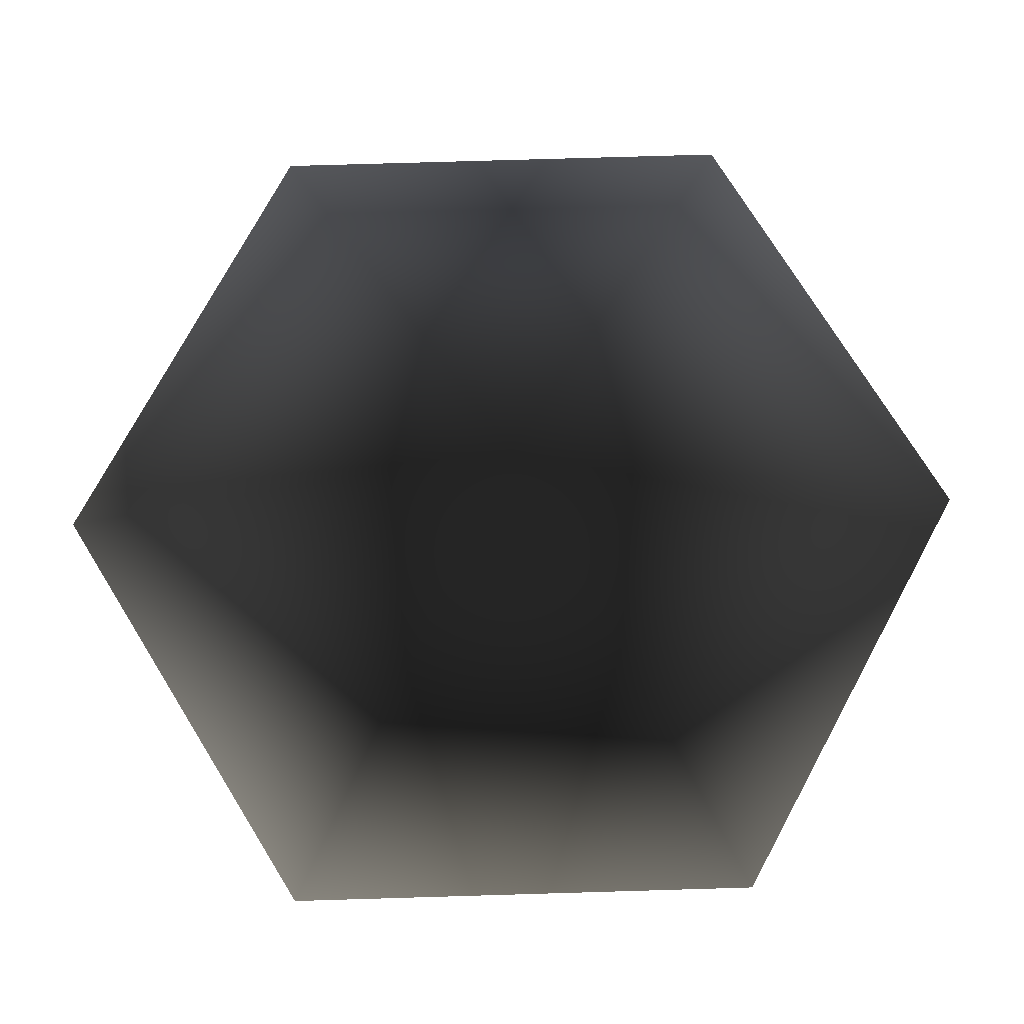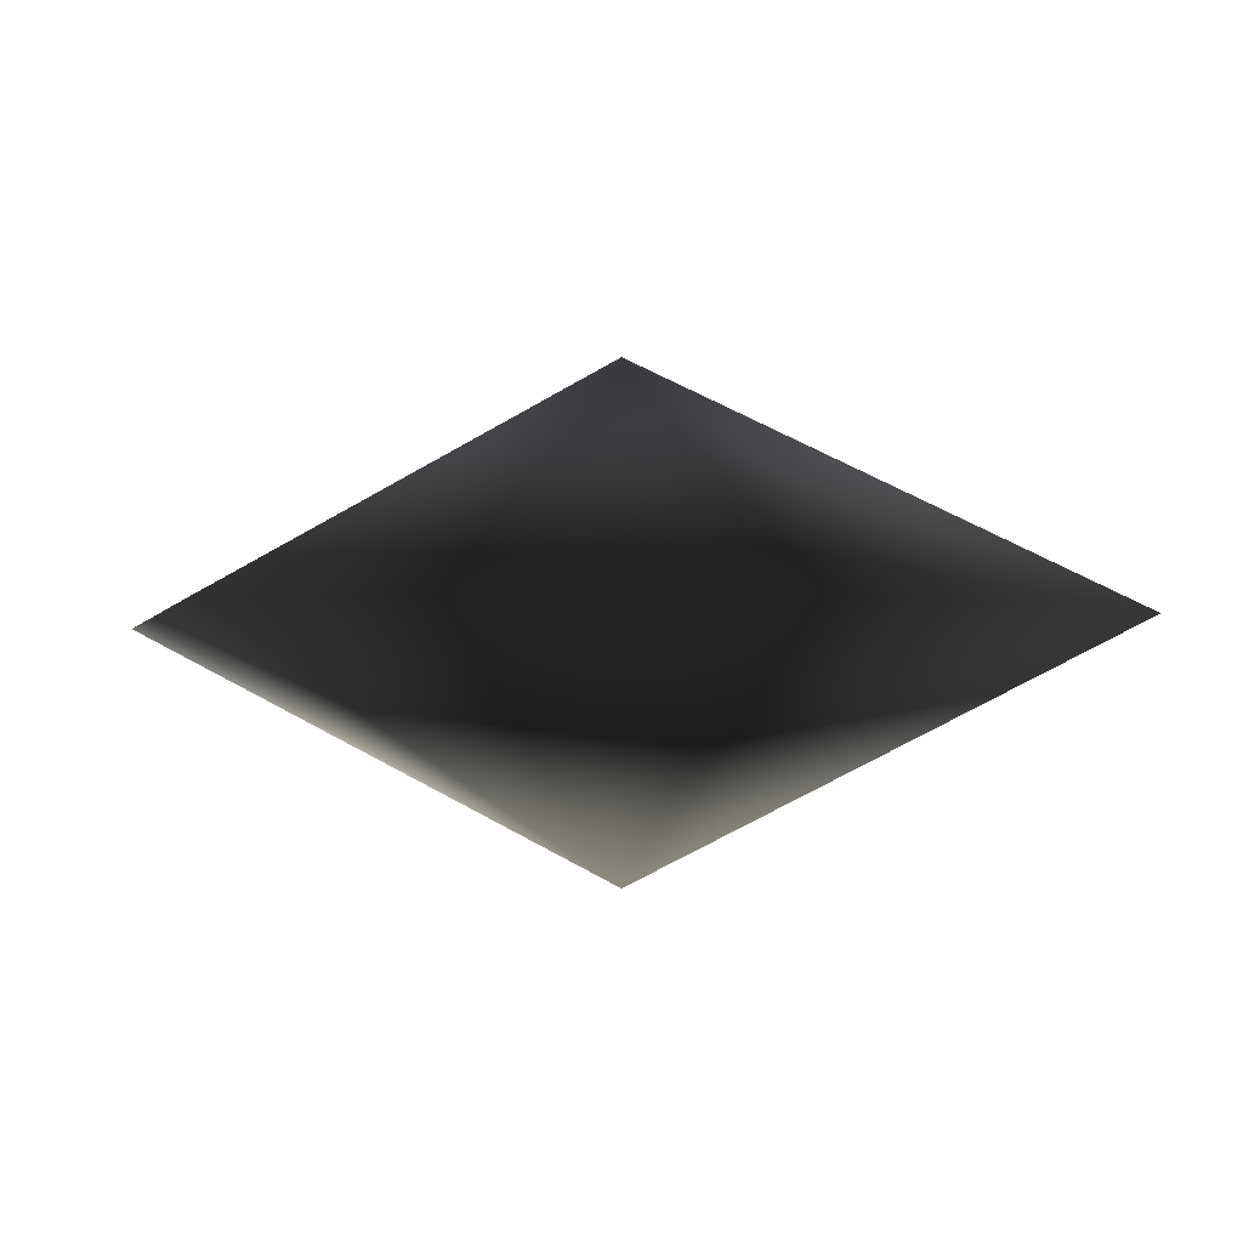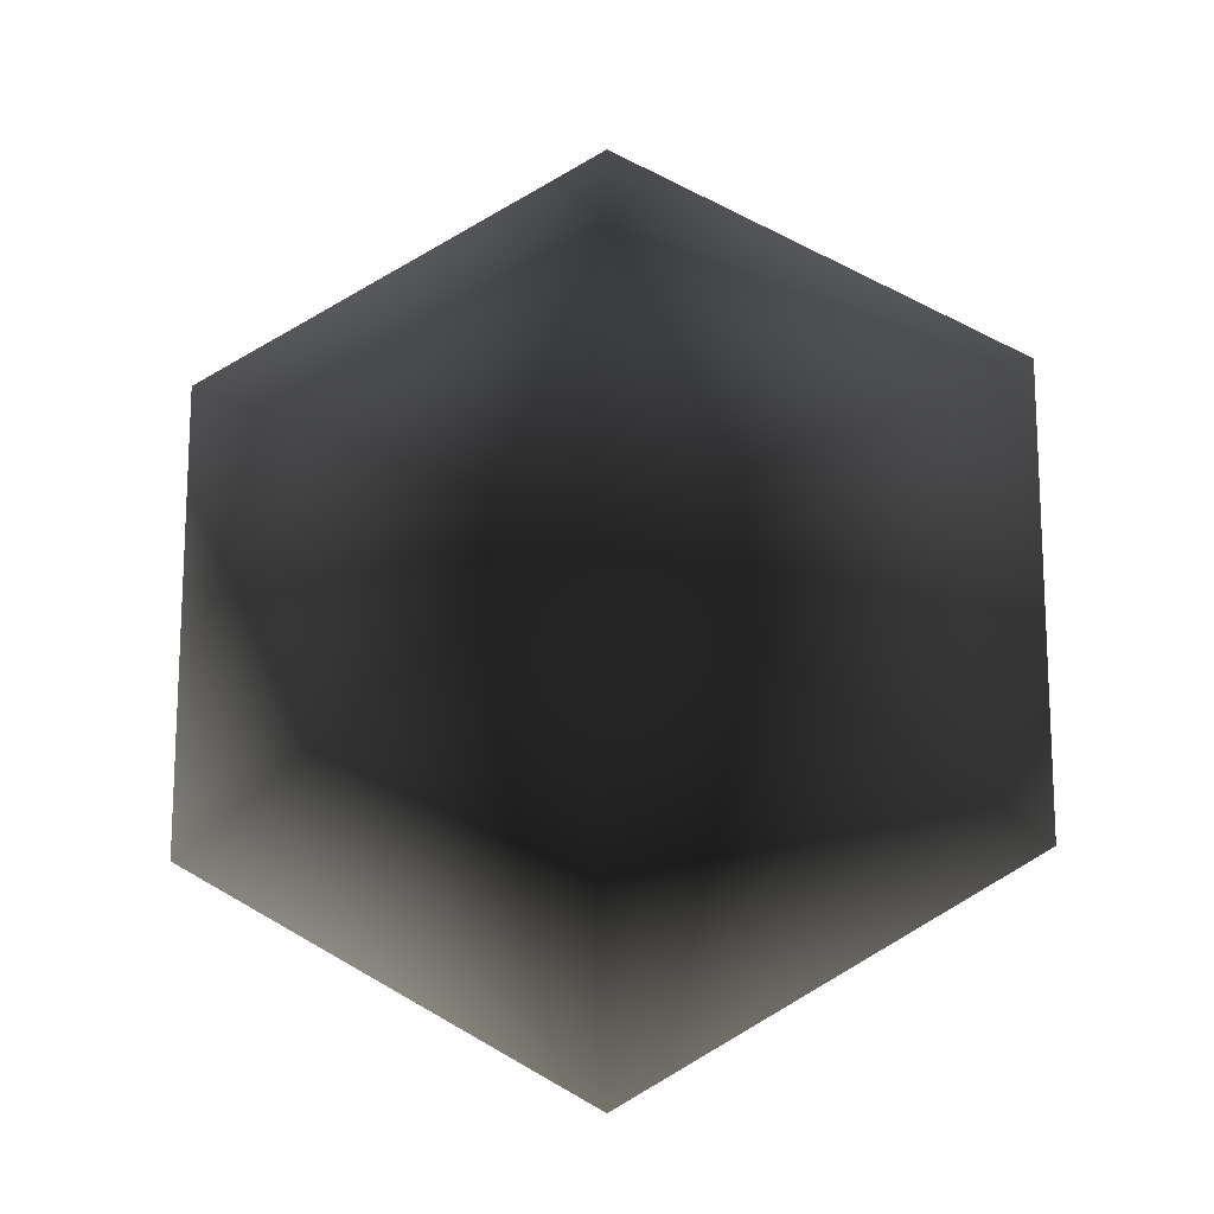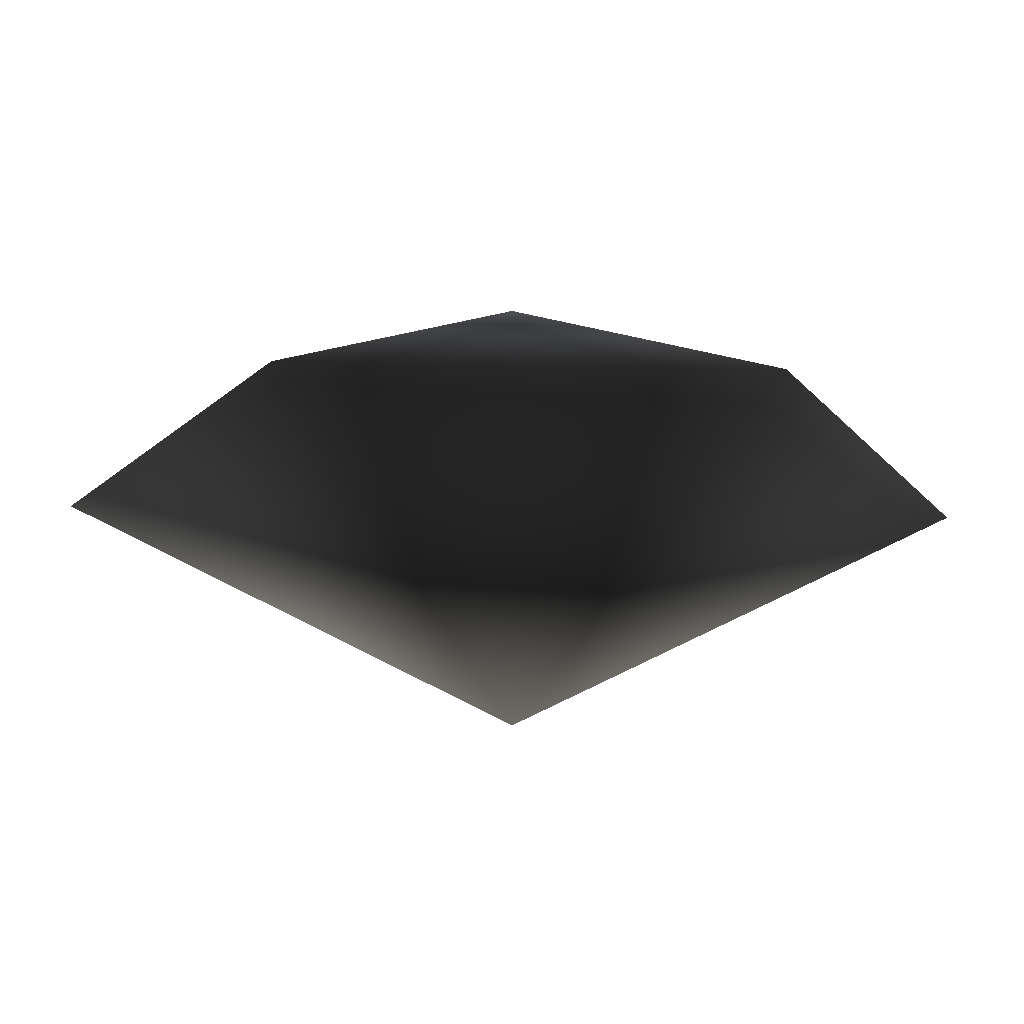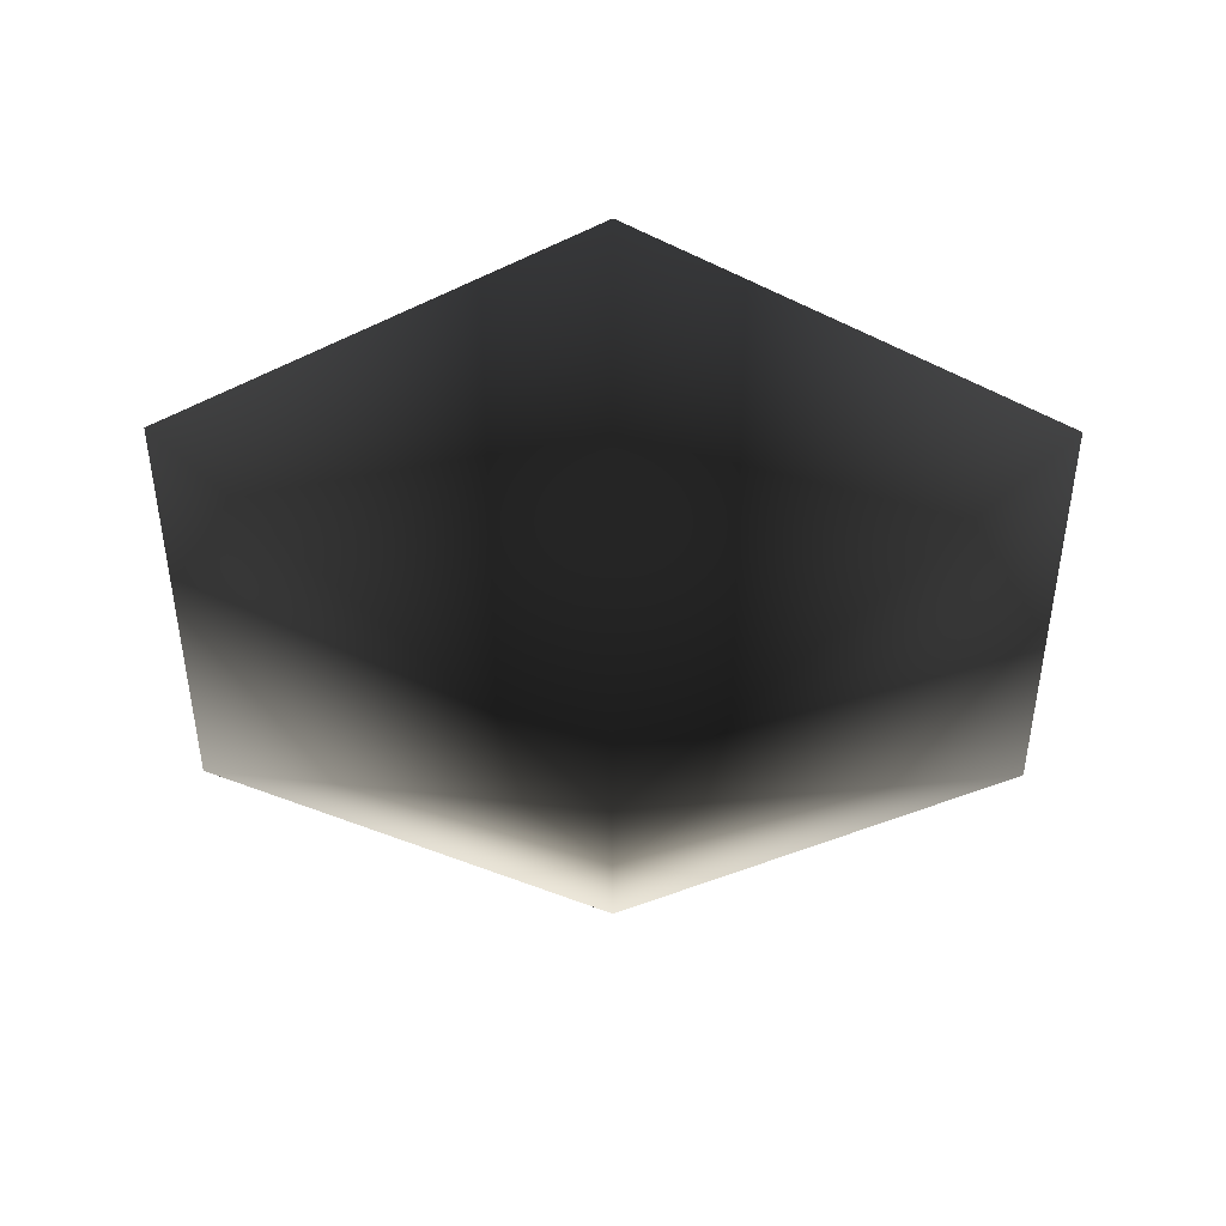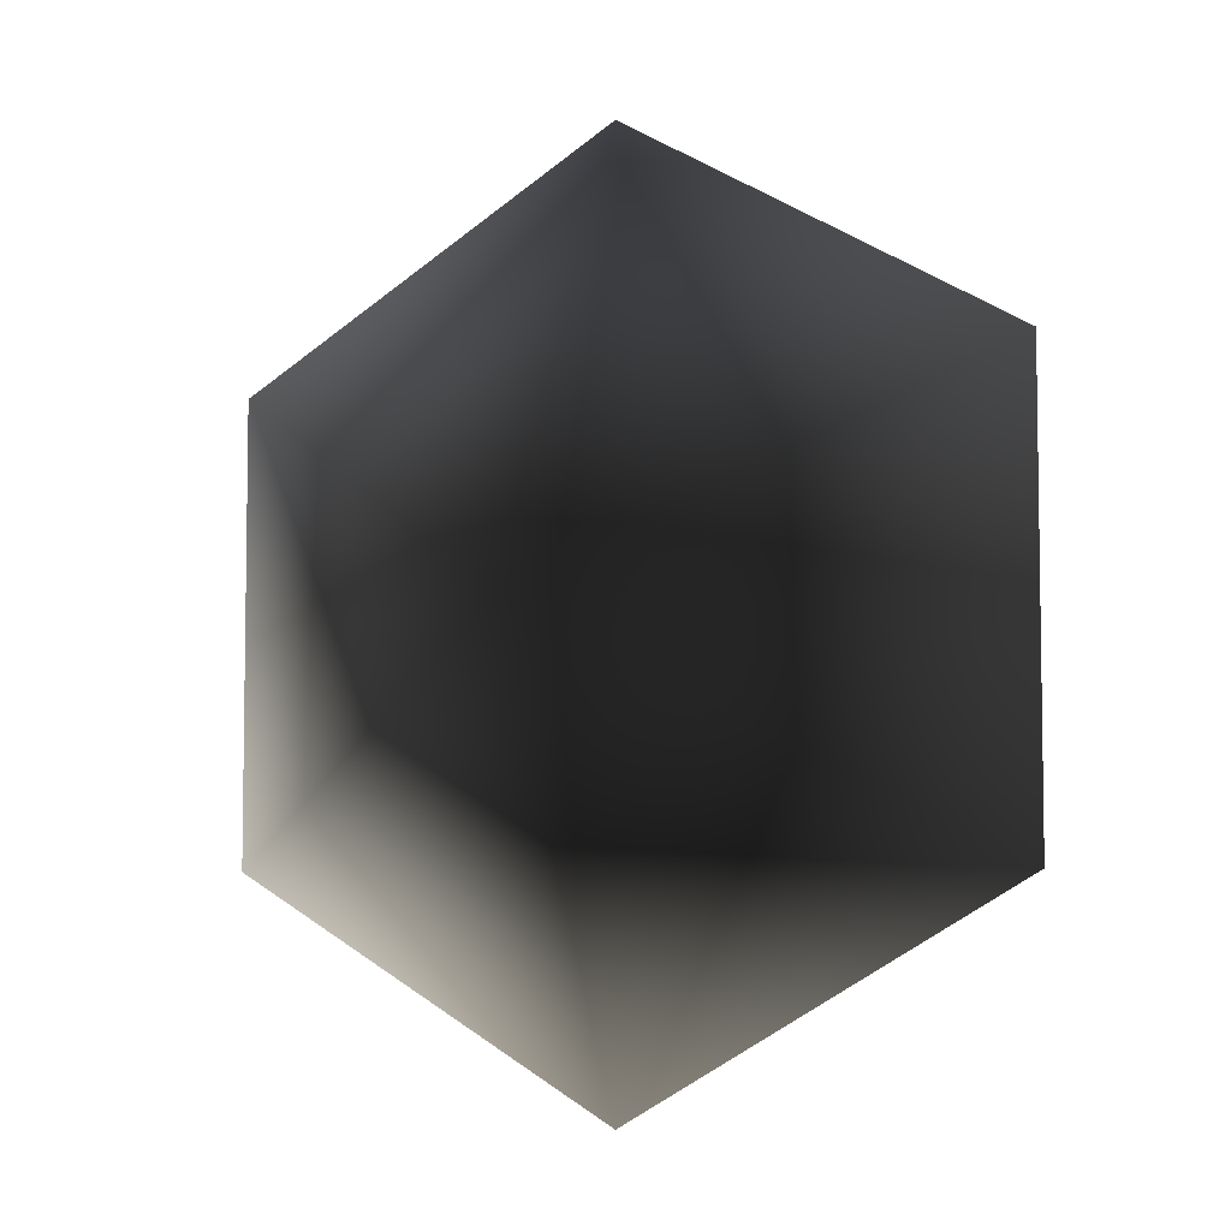
<metadata>
{"format":"obj","ext":"obj","renderer":"f3d","projection":"perspective","resolution":1024,"background":"white","views":[{"elev":74.8,"azim":-31.7,"up":"+Z"},{"elev":-3.2,"azim":105.3,"up":"+Z"},{"elev":-16.1,"azim":-174.8,"up":"+Y"},{"elev":-19.2,"azim":147.7,"up":"+Z"},{"elev":47.5,"azim":-179.6,"up":"+Y"},{"elev":-5.8,"azim":-154.2,"up":"+Y"}]}
</metadata>
<code>
v 0 0 -0.25
v 0 0.5 0
v 0.433 0.25 0
v 0.433 -0.25 0
v 0 -0.5 0
v -0.433 -0.25 0
v -0.433 0.25 0
v 0 0 0.25
f 1 3 2
f 1 4 3
f 1 5 4
f 1 6 5
f 1 7 6
f 1 2 7
f 8 2 3
f 8 3 4
f 8 4 5
f 8 5 6
f 8 6 7
f 8 7 2

</code>
